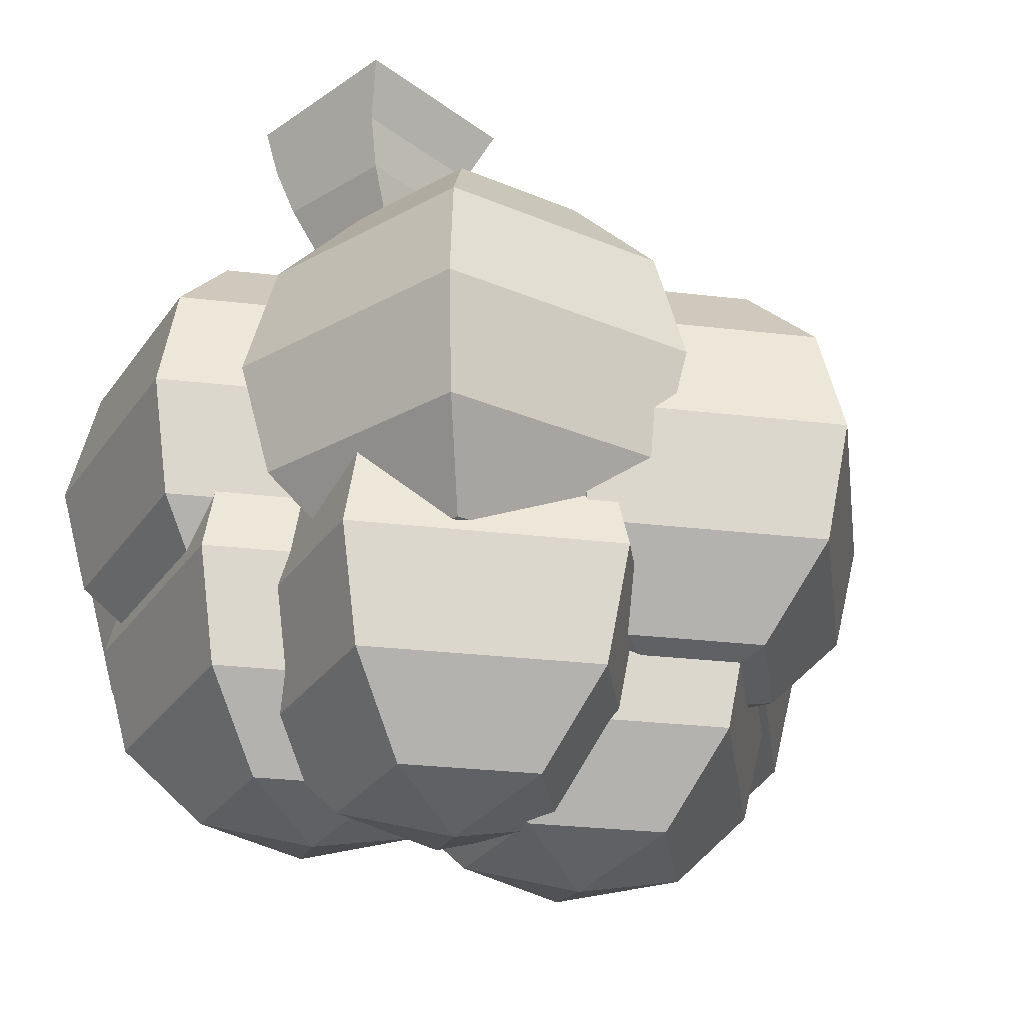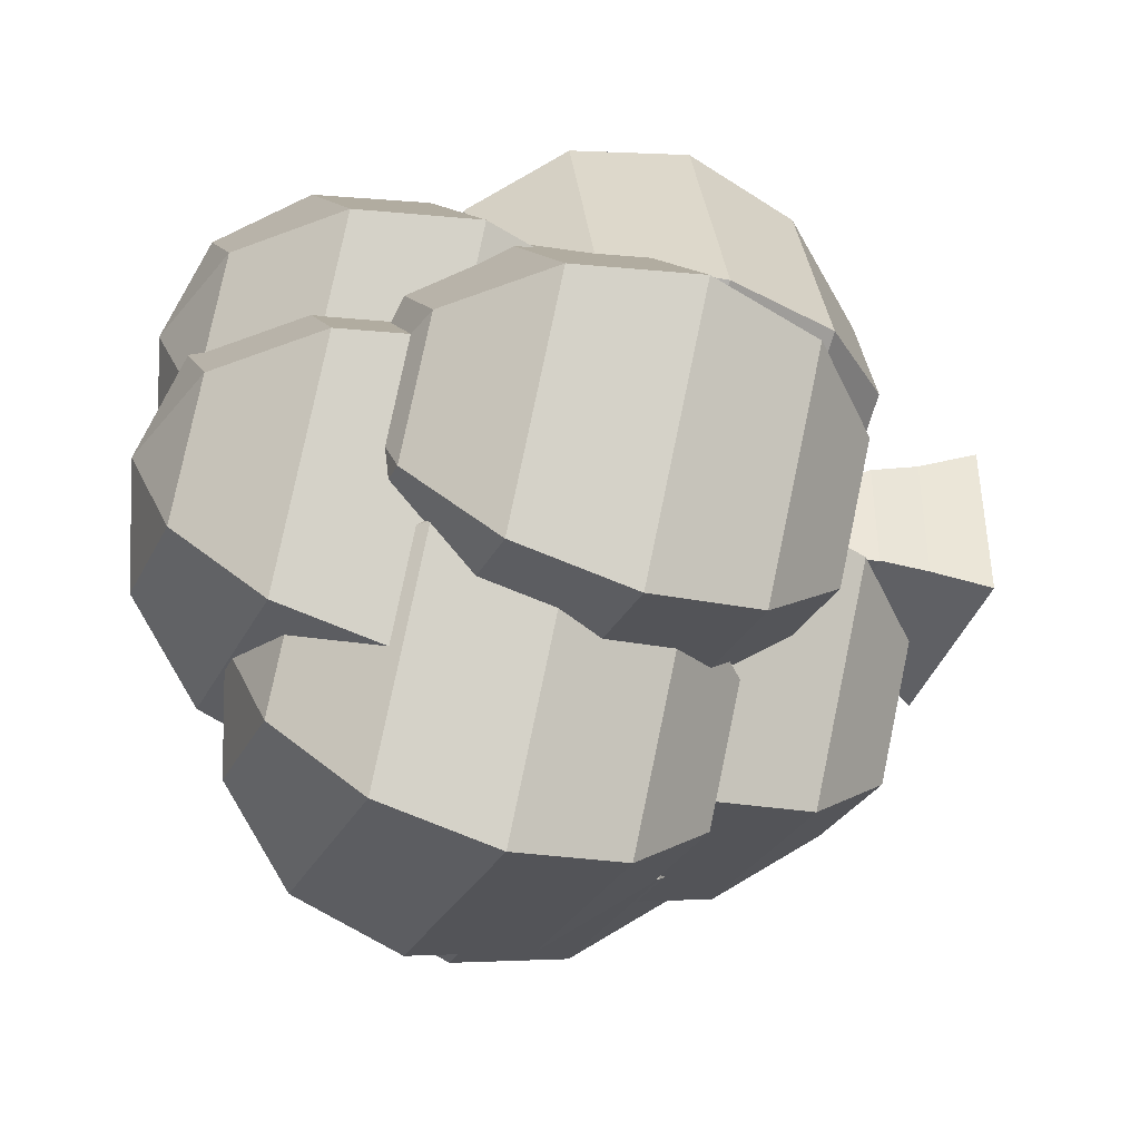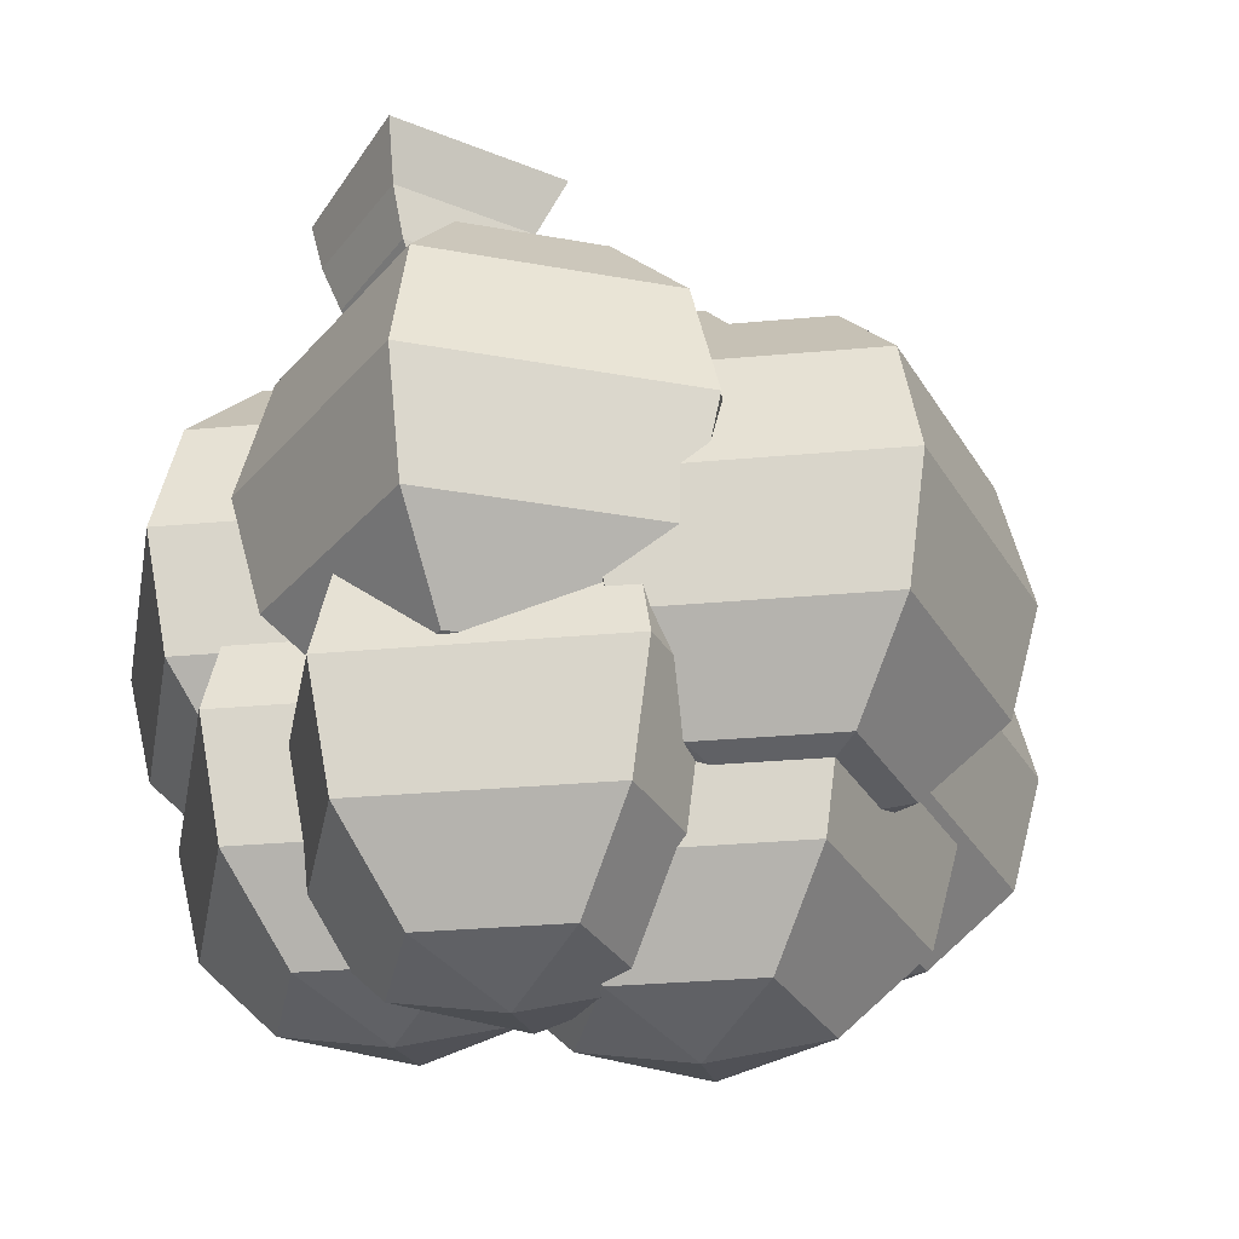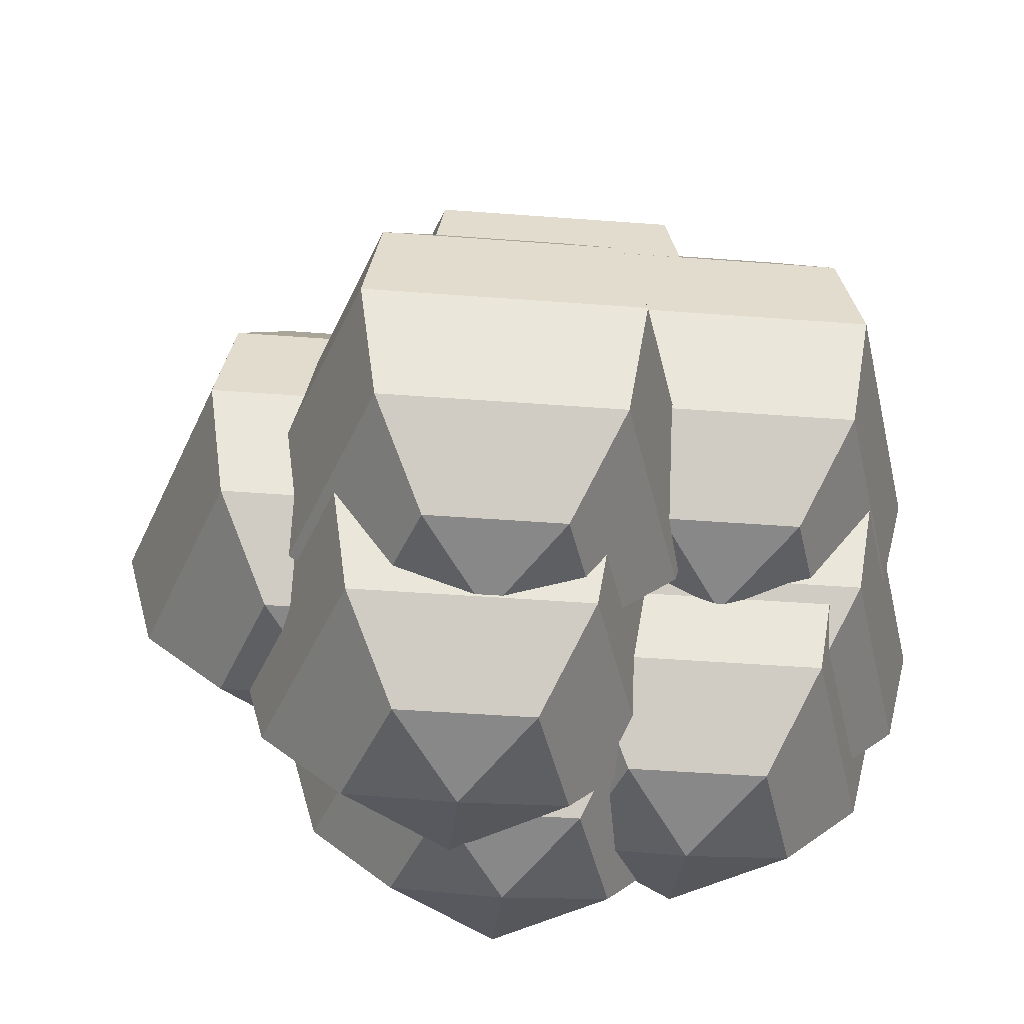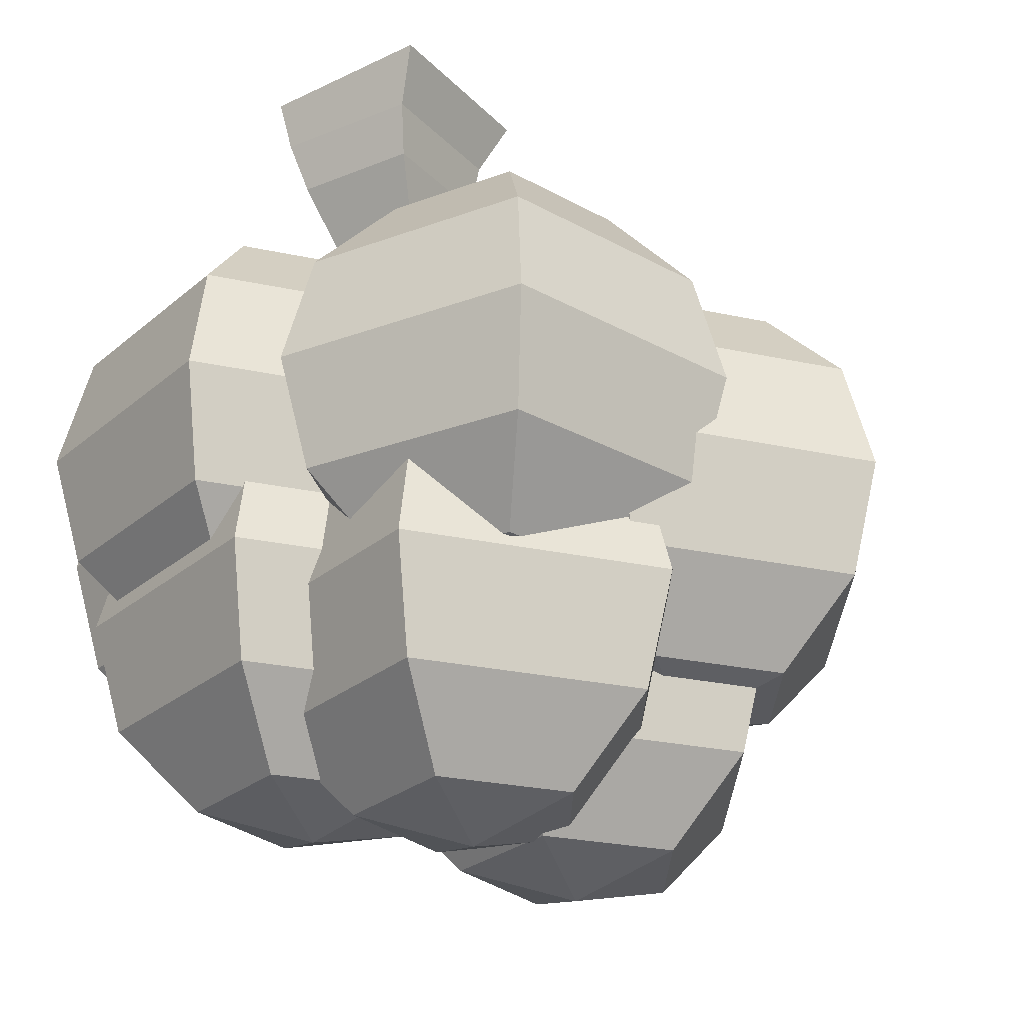
<metadata>
{"format":"obj","ext":"obj","renderer":"f3d","projection":"perspective","resolution":1024,"background":"white","views":[{"elev":-28.8,"azim":42.0,"up":"+Y"},{"elev":-43.7,"azim":68.5,"up":"+Z"},{"elev":-30.6,"azim":59.5,"up":"+Y"},{"elev":-44.4,"azim":-169.1,"up":"+Y"},{"elev":-26.1,"azim":32.9,"up":"+Y"}]}
</metadata>
<code>
o Sphere.002_Sphere.000
v 0.142 -0.2571 -0.7419
v -0.1463 0.1089 -0.9674
v 0.8325 0.1089 -1.247
v 0.7071 -0.2571 -0.9036
v -0.2518 0.6089 -1.05
v -0.1463 1.109 -0.9674
v 0.8325 1.109 -1.247
v 0.8784 0.6089 -1.373
v 0.142 1.475 -0.7419
v 0.5359 1.609 -0.4339
v 0.7071 1.475 -0.9036
v 0.5359 -0.3911 -0.4339
v 1.036 1.475 -0.4161
v 1.036 -0.2571 -0.4161
v 1.535 0.6089 -0.3984
v 1.401 0.1089 -0.4031
v 1.401 1.109 -0.4031
v 0.6734 -0.2571 0.04685
v 0.8109 0.6089 0.5276
v 0.7741 0.1089 0.3988
v 0.6734 1.475 0.04685
v 0.7741 1.109 0.3988
v 0.1212 -0.2571 -0.1545
v -0.2935 0.6089 0.1248
v -0.1824 0.1089 0.04999
v 0.1212 1.475 -0.1545
v -0.1824 1.109 0.04999
f 1 2 3 4
f 5 6 7 8
f 9 10 11
f 12 1 4
f 2 5 8 3
f 6 9 11 7
f 11 10 13
f 12 4 14
f 3 8 15 16
f 7 11 13 17
f 4 3 16 14
f 8 7 17 15
f 12 14 18
f 16 15 19 20
f 17 13 21 22
f 14 16 20 18
f 15 17 22 19
f 13 10 21
f 12 18 23
f 20 19 24 25
f 22 21 26 27
f 18 20 25 23
f 19 22 27 24
f 21 10 26
f 12 23 1
f 25 24 5 2
f 27 26 9 6
f 23 25 2 1
f 24 27 6 5
f 26 10 9
o Sphere.008_Sphere.000
v 0.3368 -0.6945 0.5772
v 0.04853 -0.3285 0.3517
v 1.027 -0.3285 0.07167
v 0.9019 -0.6945 0.4155
v -0.05699 0.1715 0.2692
v 0.04853 0.6715 0.3517
v 1.027 0.6715 0.07167
v 1.073 0.1715 -0.0542
v 0.3368 1.038 0.5772
v 0.7307 1.171 0.8853
v 0.9019 1.038 0.4155
v 0.7307 -0.8285 0.8853
v 1.23 1.038 0.903
v 1.23 -0.6945 0.903
v 1.73 0.1715 0.9208
v 1.596 -0.3285 0.916
v 1.596 0.6715 0.916
v 0.8682 -0.6945 1.366
v 1.006 0.1715 1.847
v 0.9689 -0.3285 1.718
v 0.8682 1.038 1.366
v 0.9689 0.6715 1.718
v 0.316 -0.6945 1.165
v -0.09871 0.1715 1.444
v 0.0124 -0.3285 1.369
v 0.316 1.038 1.165
v 0.0124 0.6715 1.369
f 28 29 30 31
f 32 33 34 35
f 36 37 38
f 39 28 31
f 29 32 35 30
f 33 36 38 34
f 38 37 40
f 39 31 41
f 30 35 42 43
f 34 38 40 44
f 31 30 43 41
f 35 34 44 42
f 39 41 45
f 43 42 46 47
f 44 40 48 49
f 41 43 47 45
f 42 44 49 46
f 40 37 48
f 39 45 50
f 47 46 51 52
f 49 48 53 54
f 45 47 52 50
f 46 49 54 51
f 48 37 53
f 39 50 28
f 52 51 32 29
f 54 53 36 33
f 50 52 29 28
f 51 54 33 32
f 53 37 36
o Sphere.004_Sphere.000
v 0.3785 -0.7402 -0.1609
v 0.09024 -0.3742 -0.3864
v 1.069 -0.3742 -0.6664
v 0.9436 -0.7402 -0.3225
v -0.01529 0.1258 -0.4689
v 0.09024 0.6258 -0.3864
v 1.069 0.6258 -0.6664
v 1.115 0.1258 -0.7923
v 0.3785 0.9919 -0.1609
v 0.7724 1.126 0.1472
v 0.9436 0.9919 -0.3225
v 0.7724 -0.8742 0.1472
v 1.272 0.9919 0.165
v 1.272 -0.7402 0.165
v 1.772 0.1258 0.1827
v 1.638 -0.3742 0.1779
v 1.638 0.6258 0.1779
v 0.9099 -0.7402 0.6279
v 1.047 0.1258 1.109
v 1.011 -0.3742 0.9798
v 0.9099 0.9919 0.6279
v 1.011 0.6258 0.9798
v 0.3577 -0.7402 0.4266
v -0.057 0.1258 0.7059
v 0.05411 -0.3742 0.6311
v 0.3577 0.9919 0.4266
v 0.05411 0.6258 0.6311
f 55 56 57 58
f 59 60 61 62
f 63 64 65
f 66 55 58
f 56 59 62 57
f 60 63 65 61
f 65 64 67
f 66 58 68
f 57 62 69 70
f 61 65 67 71
f 58 57 70 68
f 62 61 71 69
f 66 68 72
f 70 69 73 74
f 71 67 75 76
f 68 70 74 72
f 69 71 76 73
f 67 64 75
f 66 72 77
f 74 73 78 79
f 76 75 80 81
f 72 74 79 77
f 73 76 81 78
f 75 64 80
f 66 77 55
f 79 78 59 56
f 81 80 63 60
f 77 79 56 55
f 78 81 60 59
f 80 64 63
o Sphere.000_Sphere.000
v -0.4568 -0.5459 0.6319
v -0.7451 -0.1799 0.4064
v 0.2337 -0.1799 0.1263
v 0.1083 -0.5459 0.4702
v -0.8507 0.3201 0.3238
v -0.7451 0.8201 0.4064
v 0.2337 0.8201 0.1263
v 0.2796 0.3201 0.000472
v -0.4568 1.186 0.6319
v -0.063 1.32 0.94
v 0.1083 1.186 0.4702
v -0.063 -0.6799 0.94
v 0.4367 1.186 0.9577
v 0.4367 -0.5459 0.9577
v 0.9364 0.3201 0.9754
v 0.8025 -0.1799 0.9707
v 0.8025 0.8201 0.9707
v 0.07454 -0.5459 1.421
v 0.2121 0.3201 1.901
v 0.1752 -0.1799 1.773
v 0.07454 1.186 1.421
v 0.1752 0.8201 1.773
v -0.4777 -0.5459 1.219
v -0.8924 0.3201 1.499
v -0.7813 -0.1799 1.424
v -0.4777 1.186 1.219
v -0.7813 0.8201 1.424
f 82 83 84 85
f 86 87 88 89
f 90 91 92
f 93 82 85
f 83 86 89 84
f 87 90 92 88
f 92 91 94
f 93 85 95
f 84 89 96 97
f 88 92 94 98
f 85 84 97 95
f 89 88 98 96
f 93 95 99
f 97 96 100 101
f 98 94 102 103
f 95 97 101 99
f 96 98 103 100
f 94 91 102
f 93 99 104
f 101 100 105 106
f 103 102 107 108
f 99 101 106 104
f 100 103 108 105
f 102 91 107
f 93 104 82
f 106 105 86 83
f 108 107 90 87
f 104 106 83 82
f 105 108 87 86
f 107 91 90
o Sphere.001_Sphere.000
v -0.6636 -0.1744 0.5687
v -0.9519 0.1917 0.3432
v 0.02688 0.1917 0.06313
v -0.09851 -0.1744 0.407
v -1.057 0.6917 0.2606
v -0.9519 1.192 0.3432
v 0.02688 1.192 0.06313
v 0.07277 0.6917 -0.06274
v -0.6636 1.558 0.5687
v -0.2698 1.692 0.8768
v -0.09851 1.558 0.407
v -0.2698 -0.3083 0.8768
v 0.2299 1.558 0.8945
v 0.2299 -0.1744 0.8945
v 0.7296 0.6917 0.9122
v 0.5957 0.1917 0.9075
v 0.5957 1.192 0.9075
v -0.1323 -0.1744 1.357
v 0.005273 0.6917 1.838
v -0.03158 0.1917 1.709
v -0.1323 1.558 1.357
v -0.03158 1.192 1.709
v -0.6845 -0.1744 1.156
v -1.099 0.6917 1.435
v -0.9881 0.1917 1.361
v -0.6845 1.558 1.156
v -0.9881 1.192 1.361
f 109 110 111 112
f 113 114 115 116
f 117 118 119
f 120 109 112
f 110 113 116 111
f 114 117 119 115
f 119 118 121
f 120 112 122
f 111 116 123 124
f 115 119 121 125
f 112 111 124 122
f 116 115 125 123
f 120 122 126
f 124 123 127 128
f 125 121 129 130
f 122 124 128 126
f 123 125 130 127
f 121 118 129
f 120 126 131
f 128 127 132 133
f 130 129 134 135
f 126 128 133 131
f 127 130 135 132
f 129 118 134
f 120 131 109
f 133 132 113 110
f 135 134 117 114
f 131 133 110 109
f 132 135 114 113
f 134 118 117
o Sphere.006_Sphere.000
v -0.5764 0.2243 0.8475
v -0.8647 0.5903 0.6219
v 0.1141 0.5903 0.3419
v -0.01132 0.2243 0.6858
v -0.9703 1.09 0.5394
v -0.8647 1.59 0.6219
v 0.1141 1.59 0.3419
v 0.16 1.09 0.216
v -0.5764 1.956 0.8475
v -0.1826 2.09 1.156
v -0.01132 1.956 0.6858
v -0.1826 0.09033 1.156
v 0.3171 1.956 1.173
v 0.3171 0.2243 1.173
v 0.8168 1.09 1.191
v 0.6829 0.5903 1.186
v 0.6829 1.59 1.186
v -0.04507 0.2243 1.636
v 0.09247 1.09 2.117
v 0.05562 0.5903 1.988
v -0.04507 1.956 1.636
v 0.05562 1.59 1.988
v -0.5973 0.2243 1.435
v -1.012 1.09 1.714
v -0.9009 0.5903 1.639
v -0.5973 1.956 1.435
v -0.9009 1.59 1.639
f 136 137 138 139
f 140 141 142 143
f 144 145 146
f 147 136 139
f 137 140 143 138
f 141 144 146 142
f 146 145 148
f 147 139 149
f 138 143 150 151
f 142 146 148 152
f 139 138 151 149
f 143 142 152 150
f 147 149 153
f 151 150 154 155
f 152 148 156 157
f 149 151 155 153
f 150 152 157 154
f 148 145 156
f 147 153 158
f 155 154 159 160
f 157 156 161 162
f 153 155 160 158
f 154 157 162 159
f 156 145 161
f 147 158 136
f 160 159 140 137
f 162 161 144 141
f 158 160 137 136
f 159 162 141 140
f 161 145 144
o Sphere.007_Sphere.000
v -0.7336 0.2243 -0.04919
v -1.022 0.5903 -0.2747
v -0.04307 0.5903 -0.5548
v -0.1685 0.2243 -0.2109
v -1.127 1.09 -0.3573
v -1.022 1.59 -0.2747
v -0.04307 1.59 -0.5548
v 0.002824 1.09 -0.6806
v -0.7336 1.956 -0.04919
v -0.3397 2.09 0.2589
v -0.1685 1.956 -0.2109
v -0.3397 0.09033 0.2589
v 0.1599 1.956 0.2766
v 0.1599 0.2243 0.2766
v 0.6596 1.09 0.2944
v 0.5257 0.5903 0.2896
v 0.5257 1.59 0.2896
v -0.2022 0.2243 0.7396
v -0.06467 1.09 1.22
v -0.1015 0.5903 1.091
v -0.2022 1.956 0.7396
v -0.1015 1.59 1.091
v -0.7544 0.2243 0.5382
v -1.169 1.09 0.8176
v -1.058 0.5903 0.7427
v -0.7544 1.956 0.5382
v -1.058 1.59 0.7427
f 163 164 165 166
f 167 168 169 170
f 171 172 173
f 174 163 166
f 164 167 170 165
f 168 171 173 169
f 173 172 175
f 174 166 176
f 165 170 177 178
f 169 173 175 179
f 166 165 178 176
f 170 169 179 177
f 174 176 180
f 178 177 181 182
f 179 175 183 184
f 176 178 182 180
f 177 179 184 181
f 175 172 183
f 174 180 185
f 182 181 186 187
f 184 183 188 189
f 180 182 187 185
f 181 184 189 186
f 183 172 188
f 174 185 163
f 187 186 167 164
f 189 188 171 168
f 185 187 164 163
f 186 189 168 167
f 188 172 171
o Sphere.003_Sphere.000
v 0.01142 0.5644 -0.1646
v -0.2769 0.9304 -0.3902
v 0.7019 0.9304 -0.6702
v 0.5765 0.5644 -0.3263
v -0.3824 1.43 -0.4727
v -0.2769 1.93 -0.3902
v 0.7019 1.93 -0.6702
v 0.7478 1.43 -0.7961
v 0.01142 2.296 -0.1646
v 0.4052 2.43 0.1434
v 0.5765 2.296 -0.3263
v 0.4052 0.4304 0.1434
v 0.9049 2.296 0.1612
v 0.9049 0.5644 0.1612
v 1.405 1.43 0.1789
v 1.271 0.9304 0.1742
v 1.271 1.93 0.1742
v 0.5428 0.5644 0.6241
v 0.6803 1.43 1.105
v 0.6435 0.9304 0.976
v 0.5428 2.296 0.6241
v 0.6435 1.93 0.976
v -0.00944 0.5644 0.4228
v -0.4241 1.43 0.7021
v -0.313 0.9304 0.6273
v -0.00944 2.296 0.4228
v -0.313 1.93 0.6273
f 190 191 192 193
f 194 195 196 197
f 198 199 200
f 201 190 193
f 191 194 197 192
f 195 198 200 196
f 200 199 202
f 201 193 203
f 192 197 204 205
f 196 200 202 206
f 193 192 205 203
f 197 196 206 204
f 201 203 207
f 205 204 208 209
f 206 202 210 211
f 203 205 209 207
f 204 206 211 208
f 202 199 210
f 201 207 212
f 209 208 213 214
f 211 210 215 216
f 207 209 214 212
f 208 211 216 213
f 210 199 215
f 201 212 190
f 214 213 194 191
f 216 215 198 195
f 212 214 191 190
f 213 216 195 194
f 215 199 198
o Sphere.005_Sphere.000
v 0.9695 0.2243 0.5976
v 0.9546 0.5903 0.2319
v 1.802 0.5903 0.7963
v 1.459 0.2243 0.9235
v 0.9492 1.09 0.09803
v 0.9546 1.59 0.2319
v 1.802 1.59 0.7963
v 1.928 1.09 0.7498
v 0.9695 1.956 0.5976
v 0.9899 2.09 1.097
v 1.459 1.956 0.9235
v 0.9899 0.09033 1.097
v 1.3 1.956 1.489
v 1.3 0.2243 1.489
v 1.61 1.09 1.882
v 1.527 0.5903 1.777
v 1.527 1.59 1.777
v 0.7127 0.2243 1.513
v 0.4354 1.09 1.929
v 0.5097 0.5903 1.818
v 0.7127 1.956 1.513
v 0.5097 1.59 1.818
v 0.5084 0.2243 0.9622
v 0.02702 1.09 0.8271
v 0.156 0.5903 0.8633
v 0.5084 1.956 0.9622
v 0.156 1.59 0.8633
f 217 218 219 220
f 221 222 223 224
f 225 226 227
f 228 217 220
f 218 221 224 219
f 222 225 227 223
f 227 226 229
f 228 220 230
f 219 224 231 232
f 223 227 229 233
f 220 219 232 230
f 224 223 233 231
f 228 230 234
f 232 231 235 236
f 233 229 237 238
f 230 232 236 234
f 231 233 238 235
f 229 226 237
f 228 234 239
f 236 235 240 241
f 238 237 242 243
f 234 236 241 239
f 235 238 243 240
f 237 226 242
f 228 239 217
f 241 240 221 218
f 243 242 225 222
f 239 241 218 217
f 240 243 222 221
f 242 226 225
o Plane.002
v 0.7919 2.799 1.536
v 0.7919 2.799 0.7293
v -0.01508 2.799 0.7293
v 0.02248 2.776 1.499
v 0.6966 2.555 1.46
v 0.06143 2.555 1.46
v 0.1154 2.338 1.39
v 0.6614 2.338 1.39
v 0.6966 2.555 0.8246
v 0.06143 2.555 0.8246
v 0.1847 2.057 1.22
v 0.5921 2.057 1.22
v 0.6614 2.338 0.8441
v 0.1154 2.338 0.8441
v 0.5921 2.057 0.8122
v 0.5058 1.636 0.754
v 0.5058 1.636 0.5192
v 0.1847 2.057 0.8122
v 0.271 1.636 0.754
v 0.3884 1.371 0.2256
v 0.3884 1.371 0.2256
v 0.271 1.636 0.5192
v 0.3884 1.371 0.2256
v 0.3884 1.371 0.2256
f 244 245 246 247
f 248 249 250 251
f 245 252 248 244
f 247 246 253 249
f 244 247 249 248
f 246 245 252 253
f 251 250 254 255
f 253 252 256 257
f 252 248 251 256
f 249 253 257 250
f 258 255 259 260
f 257 256 258 261
f 256 251 255 258
f 250 257 261 254
f 259 262 263 264
f 254 261 265 262
f 255 254 262 259
f 261 258 260 265
f 264 263 266 267
f 265 260 267 266
f 260 259 264 267
f 262 265 266 263
o Sphere.010_Sphere.000
v 0.9539 -0.06109 -0.1407
v 0.6656 0.3049 -0.3662
v 1.644 0.3049 -0.6463
v 1.519 -0.06109 -0.3024
v 0.5601 0.8049 -0.4488
v 0.6656 1.305 -0.3662
v 1.644 1.305 -0.6463
v 1.69 0.8049 -0.7722
v 0.9539 1.671 -0.1407
v 1.348 1.805 0.1673
v 1.519 1.671 -0.3024
v 1.348 -0.1951 0.1673
v 1.847 1.671 0.1851
v 1.847 -0.06109 0.1851
v 2.347 0.8049 0.2028
v 2.213 0.3049 0.1981
v 2.213 1.305 0.1981
v 1.485 -0.06109 0.6481
v 1.623 0.8049 1.129
v 1.586 0.3049 1
v 1.485 1.671 0.6481
v 1.586 1.305 1
v 0.933 -0.06109 0.4467
v 0.5184 0.8049 0.726
v 0.6295 0.3049 0.6512
v 0.933 1.671 0.4467
v 0.6295 1.305 0.6512
f 268 269 270 271
f 272 273 274 275
f 276 277 278
f 279 268 271
f 269 272 275 270
f 273 276 278 274
f 278 277 280
f 279 271 281
f 270 275 282 283
f 274 278 280 284
f 271 270 283 281
f 275 274 284 282
f 279 281 285
f 283 282 286 287
f 284 280 288 289
f 281 283 287 285
f 282 284 289 286
f 280 277 288
f 279 285 290
f 287 286 291 292
f 289 288 293 294
f 285 287 292 290
f 286 289 294 291
f 288 277 293
f 279 290 268
f 292 291 272 269
f 294 293 276 273
f 290 292 269 268
f 291 294 273 272
f 293 277 276

</code>
